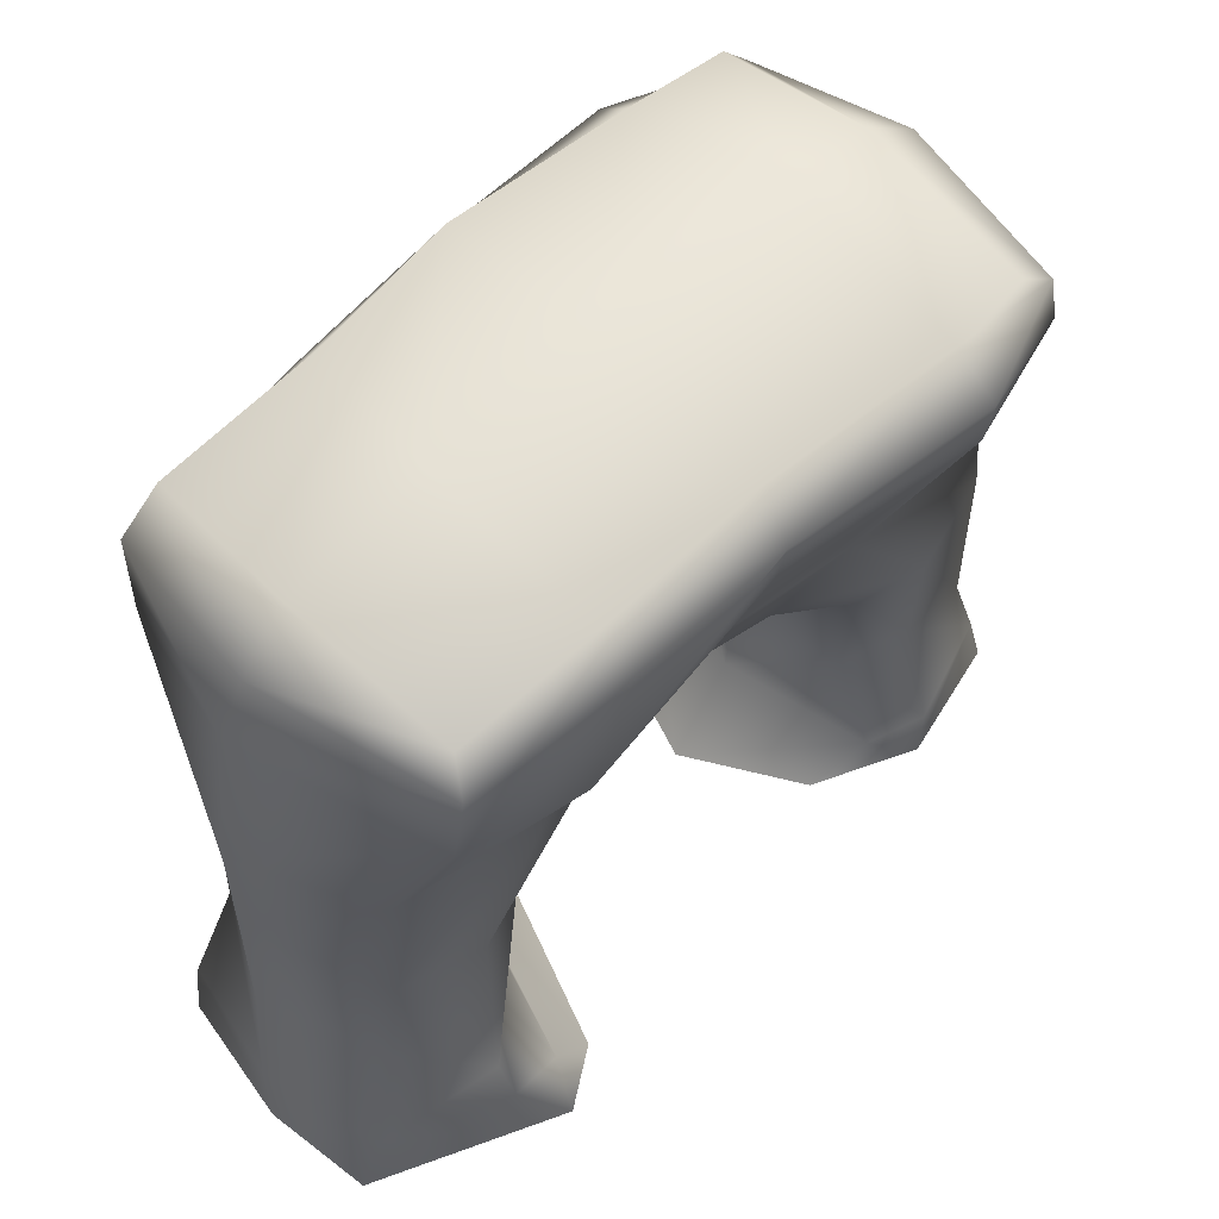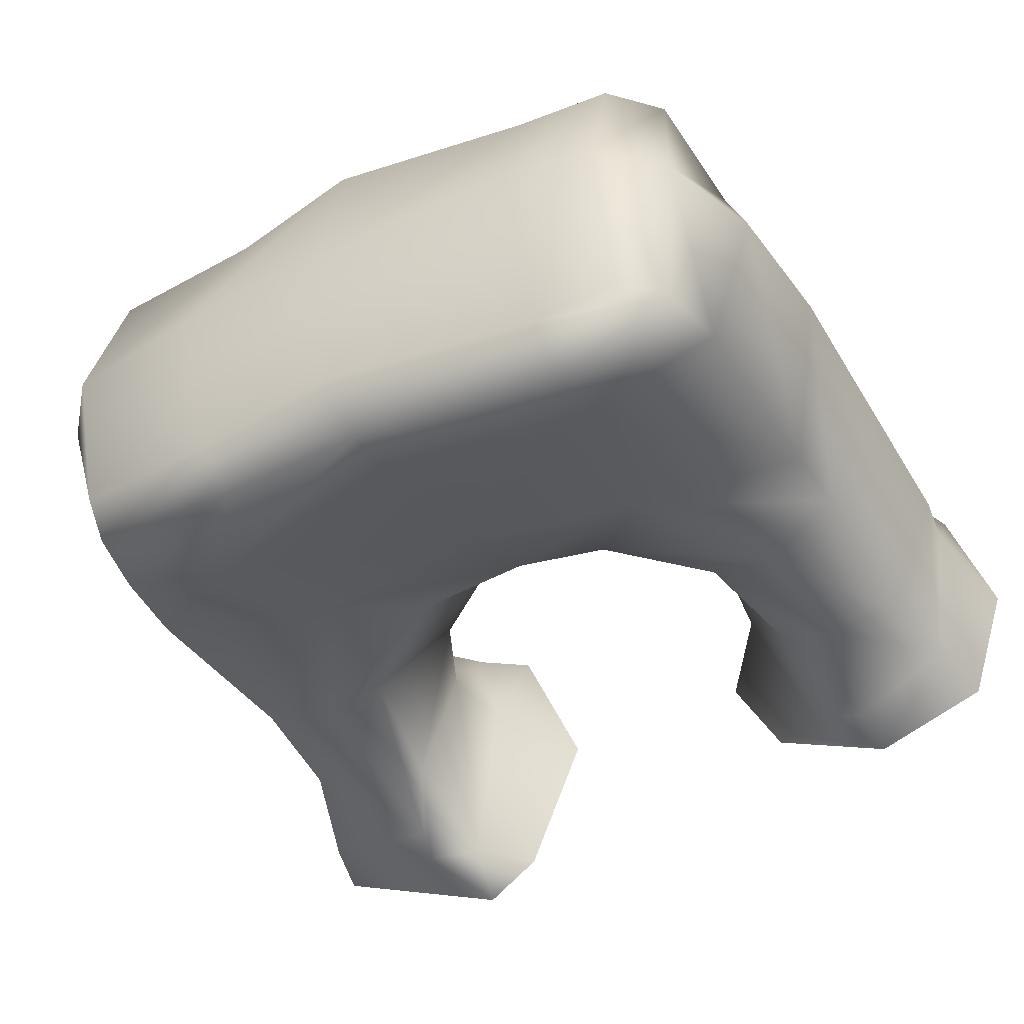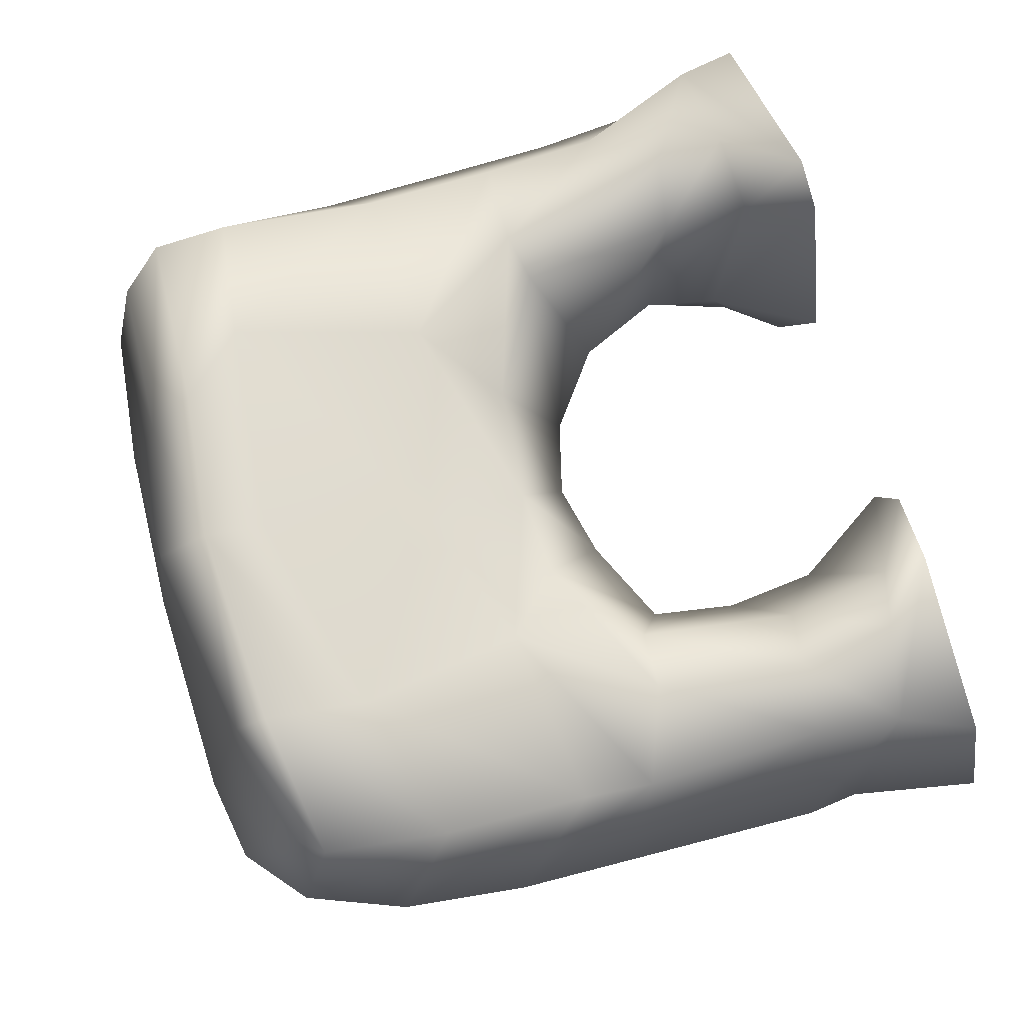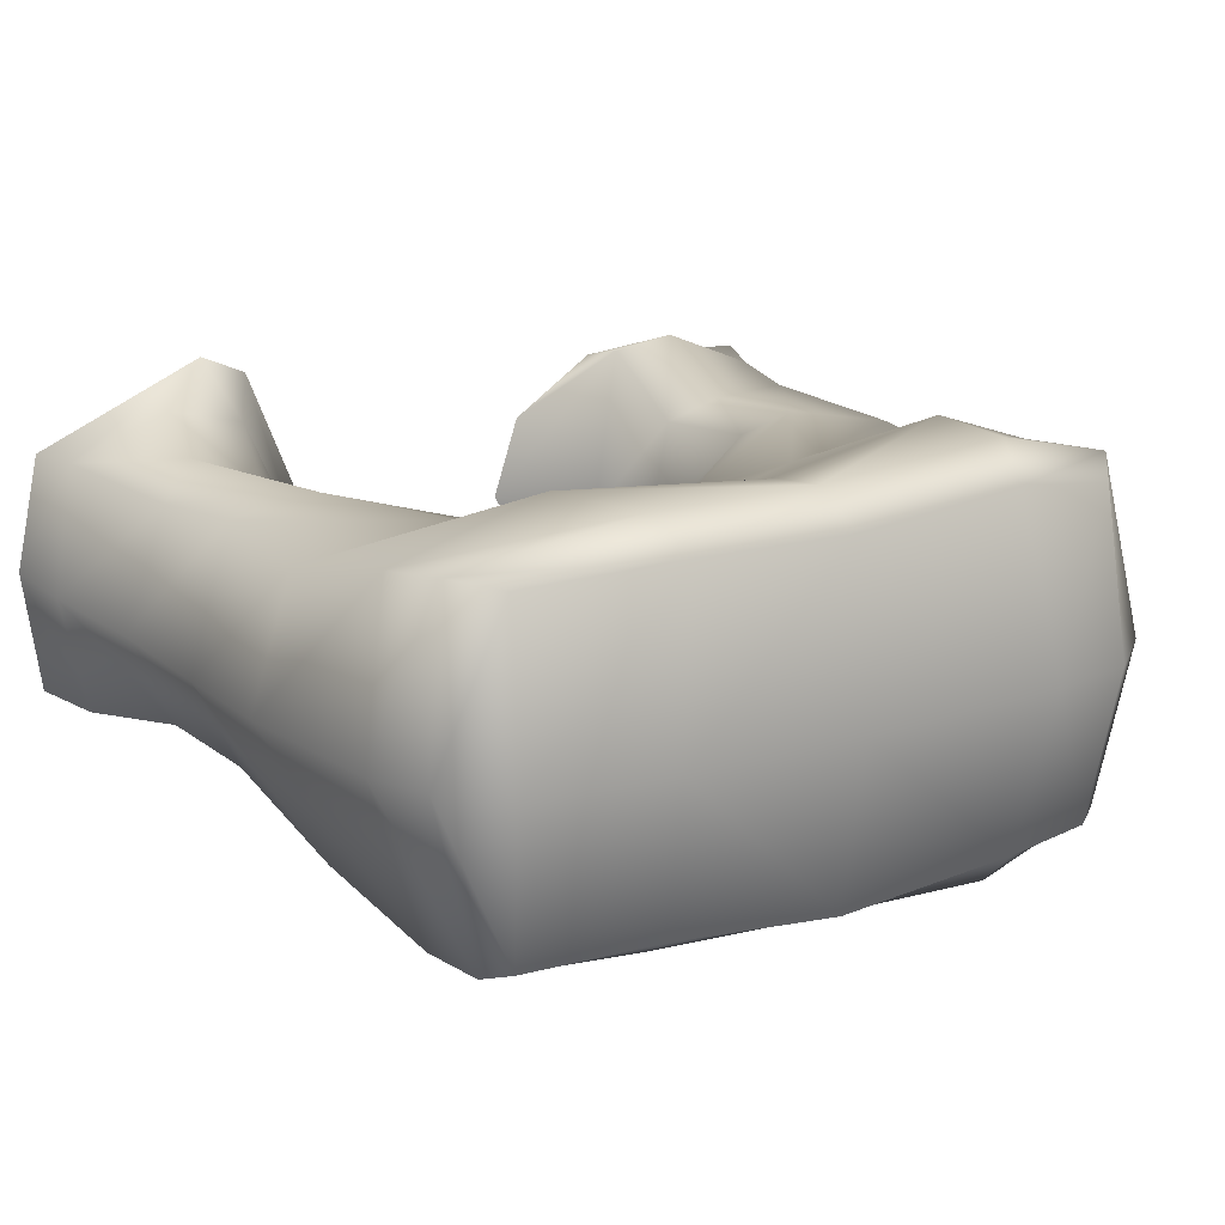
<metadata>
{"format":"obj","ext":"obj","renderer":"f3d","projection":"perspective","resolution":1024,"background":"white","views":[{"elev":58.6,"azim":135.1,"up":"+Y"},{"elev":-47.4,"azim":-151.9,"up":"+Z"},{"elev":73.3,"azim":-106.2,"up":"+Z"},{"elev":18.1,"azim":147.9,"up":"+Z"}]}
</metadata>
<code>
g mesh_cliff_COL
v 8.093 1.003 -2.465
v 5.56 1.14 -2.943
v 5.588 0.7117 -3.42
v 8.093 1.003 -2.465
v 7.263 3.301 -2.169
v 8.694 -0.8887 0.007052
v 8.66 1.121 0.006236
v 8.093 1.003 -2.465
v 8.518 -0.4302 -2.374
v 7.263 3.301 -2.169
v 7.046 5.801 -2.241
v 5.373 5.642 -2.682
v 7.263 3.301 -2.169
v 5.56 1.14 -2.943
v 7.046 5.801 -2.241
v 3.645 8.618 -2.634
v 5.373 5.642 -2.682
v 7.046 5.801 -2.241
v 7.222 9.805 -2.672
v 8.409 3.973 0.007549
v 8.368 6.862 0.007549
v 7.046 5.801 -2.241
v 7.263 3.301 -2.169
v 3.645 8.618 -2.634
v 0.1248 8.588 -2.267
v -0.2179 7.046 -1.757
v -0.2179 7.046 -1.757
v 2.177 7.122 -2.032
v 3.252 14.31 -3.317
v -6.397e-09 14.77 -3.452
v -5.735e-09 13.61 -3.996
v 3.252 14.31 -3.317
v 3.09 13.45 -3.862
v -5.61 -0.7197 -3.377
v -4.461 0.3932 -2.907
v -5.604 0.6287 -3.384
v -5.61 -0.7197 -3.377
v -3.291 -0.2967 -2.543
v -4.461 0.3932 -2.907
v -2.106 -0.8031 1.553e-09
v -3.431 1.228 -6.864e-09
v -7.286 6.24 -2.463
v -5.552 5.603 -2.82
v -3.586 8.168 -2.572
v -7.286 6.24 -2.463
v -7.132 7.598 -2.439
v -4.279 14.18 -3.538
v -4.374 13.33 -4.37
v -5.735e-09 13.61 -3.996
v -4.279 14.18 -3.538
v -6.397e-09 14.77 -3.452
v 3.252 14.31 -3.317
v 6.094 14.18 -3.237
v 6.376 14.83 0.003218
v 3.252 14.31 -3.317
v 3.526 15.18 3.574e-09
v -7.696 0.9581 -2.731
v -7.254 2.604 -2.525
v -8.555 2.886 0.007981
v -7.696 0.9581 -2.731
v -8.435 1.834 0.007477
v 8.09 0.7802 2.538
v 5.961 0.6222 3.25
v 6.121 1.955 2.626
v 8.09 0.7802 2.538
v 7.224 3.278 2.195
v 8.66 1.121 0.006236
v 8.694 -0.8887 0.007052
v 8.09 0.7802 2.538
v 8.332 -0.449 2.486
v 7.224 3.278 2.195
v 6.121 1.955 2.626
v 5.207 5.758 2.704
v 7.224 3.278 2.195
v 7.003 5.708 2.459
v 7.003 5.708 2.459
v 5.207 5.758 2.704
v 3.663 8.277 2.542
v 7.003 5.708 2.459
v 7.077 8.42 2.292
v 2.823 14.37 3.281
v 3.089 13.45 3.86
v -4.076e-09 13.83 3.961
v 2.823 14.37 3.281
v -7.216e-09 14.86 3.376
v -7.512 0.9483 2.711
v -7.27 2.61 2.545
v -5.762 2.468 2.422
v -7.512 0.9483 2.711
v -5.711 0.6687 3.471
v -7.338 6.285 2.493
v -7.204 7.668 2.393
v -3.562 8.168 2.584
v -7.338 6.285 2.493
v -5.46 5.589 2.816
v -4.024 14.23 3.449
v -7.216e-09 14.86 3.376
v -4.076e-09 13.83 3.961
v -4.024 14.23 3.449
v -4.133 13.57 4.162
v 7.003 5.708 2.459
v 8.368 6.862 0.007549
v 8.409 3.973 0.007549
v 7.003 5.708 2.459
v 7.224 3.278 2.195
v 2.823 14.37 3.281
v 3.526 15.18 3.574e-09
v 6.376 14.83 0.003218
v 2.823 14.37 3.281
v 6.095 14.18 3.237
v -7.512 0.9483 2.711
v -8.435 1.834 0.007477
v -8.555 2.886 0.007981
v -7.512 0.9483 2.711
v -7.27 2.61 2.545
v 4.689 -0.7806 -3.955
v 5.588 0.7117 -3.42
v 4.465 0.3523 -3.309
v 3.537 -0.769 -3.207
v 4.689 -0.7806 -3.955
v 8.518 -0.4302 -2.374
v 8.093 1.003 -2.465
v 5.588 0.7117 -3.42
v 5.588 0.7117 -3.42
v 5.56 1.14 -2.943
v 4.937 2.362 -1.993
v 4.465 0.3523 -3.309
v 5.56 1.14 -2.943
v 5.373 5.642 -2.682
v 4.286 5.526 -2.266
v 4.937 2.362 -1.993
v 4.465 0.3523 -3.309
v 3.825 2.727 -7.492e-09
v 3.496 1.251 4.319e-10
v 5.373 5.642 -2.682
v 3.645 8.618 -2.634
v 2.177 7.122 -2.032
v 4.286 5.526 -2.266
v 4.937 2.362 -1.993
v 3.074 4.43 2.215e-11
v 3.825 2.727 -7.492e-09
v 7.222 9.805 -2.672
v 6.543 12.02 -3.583
v 4.27 11.8 -4.123
v 3.645 8.618 -2.634
v 4.27 11.8 -4.123
v -0.04808 12.61 -3.812
v 0.1248 8.588 -2.267
v 3.645 8.618 -2.634
v 4.27 11.8 -4.123
v 3.09 13.45 -3.862
v -5.735e-09 13.61 -3.996
v -0.04808 12.61 -3.812
v 6.543 12.02 -3.583
v 6.309 13.35 -3.591
v 3.09 13.45 -3.862
v 4.27 11.8 -4.123
v 6.309 13.35 -3.591
v 6.094 14.18 -3.237
v 3.252 14.31 -3.317
v 3.09 13.45 -3.862
v -5.61 -0.7197 -3.377
v -5.604 0.6287 -3.384
v -7.696 0.9581 -2.731
v -8.067 -0.5074 -2.81
v -5.604 0.6287 -3.384
v -4.569 2.276 -1.954
v -5.887 2.452 -2.454
v -4.461 0.3932 -2.907
v -4.569 2.276 -1.954
v -3.431 1.228 -6.864e-09
v -3.629 3.099 5.733e-09
v -7.696 0.9581 -2.731
v -5.604 0.6287 -3.384
v -5.887 2.452 -2.454
v -7.254 2.604 -2.525
v -5.887 2.452 -2.454
v -4.188 5.434 -2.427
v -5.552 5.603 -2.82
v -4.569 2.276 -1.954
v -4.188 5.434 -2.427
v -3.629 3.099 5.733e-09
v -3.344 4.82 -4.252e-09
v -7.254 2.604 -2.525
v -5.887 2.452 -2.454
v -5.552 5.603 -2.82
v -7.286 6.24 -2.463
v -5.552 5.603 -2.82
v -4.188 5.434 -2.427
v -2.191 6.863 -2.032
v -3.586 8.168 -2.572
v -3.586 8.168 -2.572
v -2.191 6.863 -2.032
v -0.2179 7.046 -1.757
v 0.1248 8.588 -2.267
v -7.132 7.598 -2.439
v -3.586 8.168 -2.572
v -4.38 12.22 -4.221
v -7.153 12.15 -3.415
v -4.38 12.22 -4.221
v -3.586 8.168 -2.572
v 0.1248 8.588 -2.267
v -0.04808 12.61 -3.812
v -4.38 12.22 -4.221
v -0.04808 12.61 -3.812
v -5.735e-09 13.61 -3.996
v -4.374 13.33 -4.37
v -7.153 12.15 -3.415
v -4.38 12.22 -4.221
v -4.374 13.33 -4.37
v -6.836 13.45 -3.412
v -6.836 13.45 -3.412
v -4.374 13.33 -4.37
v -4.279 14.18 -3.538
v -6.062 14.09 -3.358
v -6.062 14.09 -3.358
v -6.02 14.95 0.005427
v -7.261 13.92 0.005483
v 3.537 -0.769 -3.207
v 4.465 0.3523 -3.309
v 3.496 1.251 4.319e-10
v 2.304 -0.8786 -2.448e-09
v 7.263 3.301 -2.169
v 8.093 1.003 -2.465
v 8.66 1.121 0.006236
v 8.409 3.973 0.007549
v 4.286 5.526 -2.266
v 2.177 7.122 -2.032
v 1.52 5.609 -2.929e-11
v 3.074 4.43 2.215e-11
v 7.222 9.805 -2.672
v 7.046 5.801 -2.241
v 8.368 6.862 0.007549
v 8.332 9.286 0.03968
v 2.177 7.122 -2.032
v -0.2179 7.046 -1.757
v -2.193e-09 6.005 -1.734e-10
v 1.52 5.609 -2.929e-11
v 6.543 12.02 -3.583
v 7.222 9.805 -2.672
v 8.332 9.286 0.03968
v 7.867 12.62 0.02756
v 6.309 13.35 -3.591
v 6.543 12.02 -3.583
v 7.867 12.62 0.02756
v 7.319 13.71 0.004699
v 6.094 14.18 -3.237
v 6.309 13.35 -3.591
v 7.319 13.71 0.004699
v 6.376 14.83 0.003218
v -6.397e-09 14.77 -3.452
v 3.252 14.31 -3.317
v 3.526 15.18 3.574e-09
v -1.899e-09 15.34 -5.088e-09
v -8.067 -0.5074 -2.81
v -7.696 0.9581 -2.731
v -8.435 1.834 0.007477
v -8.93 -0.7549 0.005988
v -7.254 2.604 -2.525
v -7.286 6.24 -2.463
v -8.434 6.917 0.007613
v -8.555 2.886 0.007981
v -2.191 6.863 -2.032
v -4.188 5.434 -2.427
v -3.344 4.82 -4.252e-09
v -1.532 5.655 7.653e-10
v -7.286 6.24 -2.463
v -7.132 7.598 -2.439
v -8.364 9.322 0.03985
v -8.434 6.917 0.007613
v -0.2179 7.046 -1.757
v -2.191 6.863 -2.032
v -1.532 5.655 7.653e-10
v -2.193e-09 6.005 -1.734e-10
v -7.132 7.598 -2.439
v -7.153 12.15 -3.415
v -8.057 11.9 0.02747
v -8.364 9.322 0.03985
v -7.153 12.15 -3.415
v -6.836 13.45 -3.412
v -7.261 13.92 0.005483
v -8.057 11.9 0.02747
v -6.062 14.09 -3.358
v -4.279 14.18 -3.538
v -4.288 15.24 0.002914
v -6.02 14.95 0.005427
v -4.279 14.18 -3.538
v -6.397e-09 14.77 -3.452
v -1.899e-09 15.34 -5.088e-09
v -4.288 15.24 0.002914
v 4.654 -0.7747 3.924
v 3.678 -0.8192 3.483
v 4.346 0.4889 2.803
v 5.961 0.6222 3.25
v 4.654 -0.7747 3.924
v 5.961 0.6222 3.25
v 8.09 0.7802 2.538
v 8.332 -0.449 2.486
v 5.961 0.6222 3.25
v 4.346 0.4889 2.803
v 4.773 2.158 1.94
v 6.121 1.955 2.626
v 6.121 1.955 2.626
v 4.331 5.514 2.284
v 5.207 5.758 2.704
v 4.773 2.158 1.94
v 4.346 0.4889 2.803
v 3.825 2.727 -7.492e-09
v 3.496 1.251 4.319e-10
v 5.207 5.758 2.704
v 4.331 5.514 2.284
v 1.985 6.837 1.85
v 3.663 8.277 2.542
v 3.663 8.277 2.542
v 1.985 6.837 1.85
v -0.3567 7.046 1.783
v -0.504 9.137 2.319
v 7.077 8.42 2.292
v 3.663 8.277 2.542
v 4.167 12.13 4.066
v 7.049 11.8 3.112
v 4.167 12.13 4.066
v 3.663 8.277 2.542
v -0.504 9.137 2.319
v -0.06918 12.59 3.775
v 4.167 12.13 4.066
v -0.06918 12.59 3.775
v -4.076e-09 13.83 3.961
v 3.089 13.45 3.86
v 7.049 11.8 3.112
v 4.167 12.13 4.066
v 3.089 13.45 3.86
v 6.873 13.32 3.36
v 6.873 13.32 3.36
v 3.089 13.45 3.86
v 2.823 14.37 3.281
v 6.095 14.18 3.237
v -4.409 -0.6415 2.935
v -5.711 0.6687 3.471
v -4.52 0.3489 3.196
v -2.722 -0.8715 1.678
v -4.52 0.3489 3.196
v -2.106 -0.8031 1.553e-09
v -3.431 1.228 -6.864e-09
v -4.409 -0.6415 2.935
v -8.127 -0.4944 2.745
v -7.512 0.9483 2.711
v -5.711 0.6687 3.471
v -5.711 0.6687 3.471
v -5.762 2.468 2.422
v -4.613 2.267 2.002
v -4.52 0.3489 3.196
v -4.613 2.267 2.002
v -3.431 1.228 -6.864e-09
v -3.629 3.099 5.733e-09
v -5.762 2.468 2.422
v -5.46 5.589 2.816
v -4.249 5.516 2.46
v -4.613 2.267 2.002
v -4.249 5.516 2.46
v -3.629 3.099 5.733e-09
v -3.344 4.82 -4.252e-09
v -7.27 2.61 2.545
v -7.338 6.285 2.493
v -5.46 5.589 2.816
v -5.762 2.468 2.422
v -5.46 5.589 2.816
v -3.562 8.168 2.584
v -2.255 6.973 2.107
v -4.249 5.516 2.46
v -3.562 8.168 2.584
v -0.504 9.137 2.319
v -0.3567 7.046 1.783
v -2.255 6.973 2.107
v -7.204 7.668 2.393
v -7.224 10.62 3.079
v -4.364 11.52 4.1
v -3.562 8.168 2.584
v -4.364 11.52 4.1
v -0.06918 12.59 3.775
v -0.504 9.137 2.319
v -3.562 8.168 2.584
v -4.364 11.52 4.1
v -4.133 13.57 4.162
v -4.076e-09 13.83 3.961
v -0.06918 12.59 3.775
v -7.224 10.62 3.079
v -6.963 13.14 3.43
v -4.133 13.57 4.162
v -4.364 11.52 4.1
v -6.963 13.14 3.43
v -6.079 14.2 3.211
v -4.024 14.23 3.449
v -4.133 13.57 4.162
v -7.261 13.92 0.005483
v -6.02 14.95 0.005427
v -6.079 14.2 3.211
v 3.678 -0.8192 3.483
v 2.304 -0.8786 -2.448e-09
v 3.496 1.251 4.319e-10
v 4.346 0.4889 2.803
v 7.224 3.278 2.195
v 8.409 3.973 0.007549
v 8.66 1.121 0.006236
v 8.09 0.7802 2.538
v 4.773 2.158 1.94
v 3.825 2.727 -7.492e-09
v 3.074 4.43 2.215e-11
v 4.331 5.514 2.284
v 4.331 5.514 2.284
v 3.074 4.43 2.215e-11
v 1.52 5.609 -2.929e-11
v 1.985 6.837 1.85
v 7.077 8.42 2.292
v 8.332 9.286 0.03968
v 8.368 6.862 0.007549
v 7.003 5.708 2.459
v 1.985 6.837 1.85
v 1.52 5.609 -2.929e-11
v -2.193e-09 6.005 -1.734e-10
v -0.3567 7.046 1.783
v 7.049 11.8 3.112
v 7.867 12.62 0.02756
v 8.332 9.286 0.03968
v 7.077 8.42 2.292
v 6.873 13.32 3.36
v 7.319 13.71 0.004699
v 7.867 12.62 0.02756
v 7.049 11.8 3.112
v 6.095 14.18 3.237
v 6.376 14.83 0.003218
v 7.319 13.71 0.004699
v 6.873 13.32 3.36
v -7.216e-09 14.86 3.376
v -1.899e-09 15.34 -5.088e-09
v 3.526 15.18 3.574e-09
v 2.823 14.37 3.281
v -8.127 -0.4944 2.745
v -8.93 -0.7549 0.005988
v -8.435 1.834 0.007477
v -7.512 0.9483 2.711
v -7.27 2.61 2.545
v -8.555 2.886 0.007981
v -8.434 6.917 0.007613
v -7.338 6.285 2.493
v -2.255 6.973 2.107
v -1.532 5.655 7.653e-10
v -3.344 4.82 -4.252e-09
v -4.249 5.516 2.46
v -7.338 6.285 2.493
v -8.434 6.917 0.007613
v -8.364 9.322 0.03985
v -7.204 7.668 2.393
v -0.3567 7.046 1.783
v -2.193e-09 6.005 -1.734e-10
v -1.532 5.655 7.653e-10
v -2.255 6.973 2.107
v -7.204 7.668 2.393
v -8.364 9.322 0.03985
v -8.057 11.9 0.02747
v -7.224 10.62 3.079
v -7.224 10.62 3.079
v -8.057 11.9 0.02747
v -7.261 13.92 0.005483
v -6.963 13.14 3.43
v -6.079 14.2 3.211
v -6.02 14.95 0.005427
v -4.288 15.24 0.002914
v -4.024 14.23 3.449
v -4.024 14.23 3.449
v -4.288 15.24 0.002914
v -1.899e-09 15.34 -5.088e-09
v -7.216e-09 14.86 3.376
g mesh_cliff_COL_0
f 3 2 1
f 2 5 4
f 7 6 4
f 6 9 8
f 12 11 10
f 14 12 13
f 17 16 15
f 16 19 18
f 21 20 18
f 20 23 22
f 26 25 24
f 28 27 24
f 31 30 29
f 33 31 32
f 36 35 34
f 35 38 37
f 40 38 39
f 41 40 39
f 44 43 42
f 46 44 45
f 49 48 47
f 51 49 50
f 54 53 52
f 56 54 55
f 59 58 57
f 61 59 60
f 64 63 62
f 66 64 65
f 68 67 65
f 70 68 69
f 73 72 71
f 75 73 74
f 78 77 76
f 80 78 79
f 83 82 81
f 85 83 84
f 88 87 86
f 90 88 89
f 93 92 91
f 95 93 94
f 98 97 96
f 100 98 99
f 103 102 101
f 105 103 104
f 108 107 106
f 110 108 109
f 113 112 111
f 115 113 114
f 118 117 116
f 119 118 116
f 122 121 120
f 123 122 120
f 126 125 124
f 127 126 124
f 130 129 128
f 131 130 128
f 133 131 132
f 134 133 132
f 137 136 135
f 138 137 135
f 140 138 139
f 141 140 139
f 144 143 142
f 145 144 142
f 148 147 146
f 149 148 146
f 152 151 150
f 153 152 150
f 156 155 154
f 157 156 154
f 160 159 158
f 161 160 158
f 164 163 162
f 165 164 162
f 168 167 166
f 167 169 166
f 171 169 170
f 172 171 170
f 175 174 173
f 176 175 173
f 179 178 177
f 178 180 177
f 182 180 181
f 183 182 181
f 186 185 184
f 187 186 184
f 190 189 188
f 191 190 188
f 194 193 192
f 195 194 192
f 198 197 196
f 199 198 196
f 202 201 200
f 203 202 200
f 206 205 204
f 207 206 204
f 210 209 208
f 211 210 208
f 214 213 212
f 215 214 212
f 217 216 212
f 218 217 212
f 221 220 219
f 222 221 219
f 225 224 223
f 226 225 223
f 229 228 227
f 230 229 227
f 233 232 231
f 234 233 231
f 237 236 235
f 238 237 235
f 241 240 239
f 242 241 239
f 245 244 243
f 246 245 243
f 249 248 247
f 250 249 247
f 253 252 251
f 254 253 251
f 257 256 255
f 258 257 255
f 261 260 259
f 262 261 259
f 265 264 263
f 266 265 263
f 269 268 267
f 270 269 267
f 273 272 271
f 274 273 271
f 277 276 275
f 278 277 275
f 281 280 279
f 282 281 279
f 285 284 283
f 286 285 283
f 289 288 287
f 290 289 287
f 293 292 291
f 294 293 291
f 297 296 295
f 298 297 295
f 301 300 299
f 302 301 299
f 305 304 303
f 304 306 303
f 306 308 307
f 308 309 307
f 312 311 310
f 313 312 310
f 316 315 314
f 317 316 314
f 320 319 318
f 321 320 318
f 324 323 322
f 325 324 322
f 328 327 326
f 329 328 326
f 332 331 330
f 333 332 330
f 336 335 334
f 337 336 334
f 340 339 338
f 341 340 338
f 341 343 342
f 343 344 342
f 347 346 345
f 348 347 345
f 351 350 349
f 352 351 349
f 352 354 353
f 354 355 353
f 358 357 356
f 359 358 356
f 359 361 360
f 361 362 360
f 365 364 363
f 366 365 363
f 369 368 367
f 370 369 367
f 373 372 371
f 374 373 371
f 377 376 375
f 378 377 375
f 381 380 379
f 382 381 379
f 385 384 383
f 386 385 383
f 389 388 387
f 390 389 387
f 393 392 391
f 394 393 391
f 396 395 391
f 397 396 391
f 400 399 398
f 401 400 398
f 404 403 402
f 405 404 402
f 408 407 406
f 409 408 406
f 412 411 410
f 413 412 410
f 416 415 414
f 417 416 414
f 420 419 418
f 421 420 418
f 424 423 422
f 425 424 422
f 428 427 426
f 429 428 426
f 432 431 430
f 433 432 430
f 436 435 434
f 437 436 434
f 440 439 438
f 441 440 438
f 444 443 442
f 445 444 442
f 448 447 446
f 449 448 446
f 452 451 450
f 453 452 450
f 456 455 454
f 457 456 454
f 460 459 458
f 461 460 458
f 464 463 462
f 465 464 462
f 468 467 466
f 469 468 466
f 472 471 470
f 473 472 470

</code>
